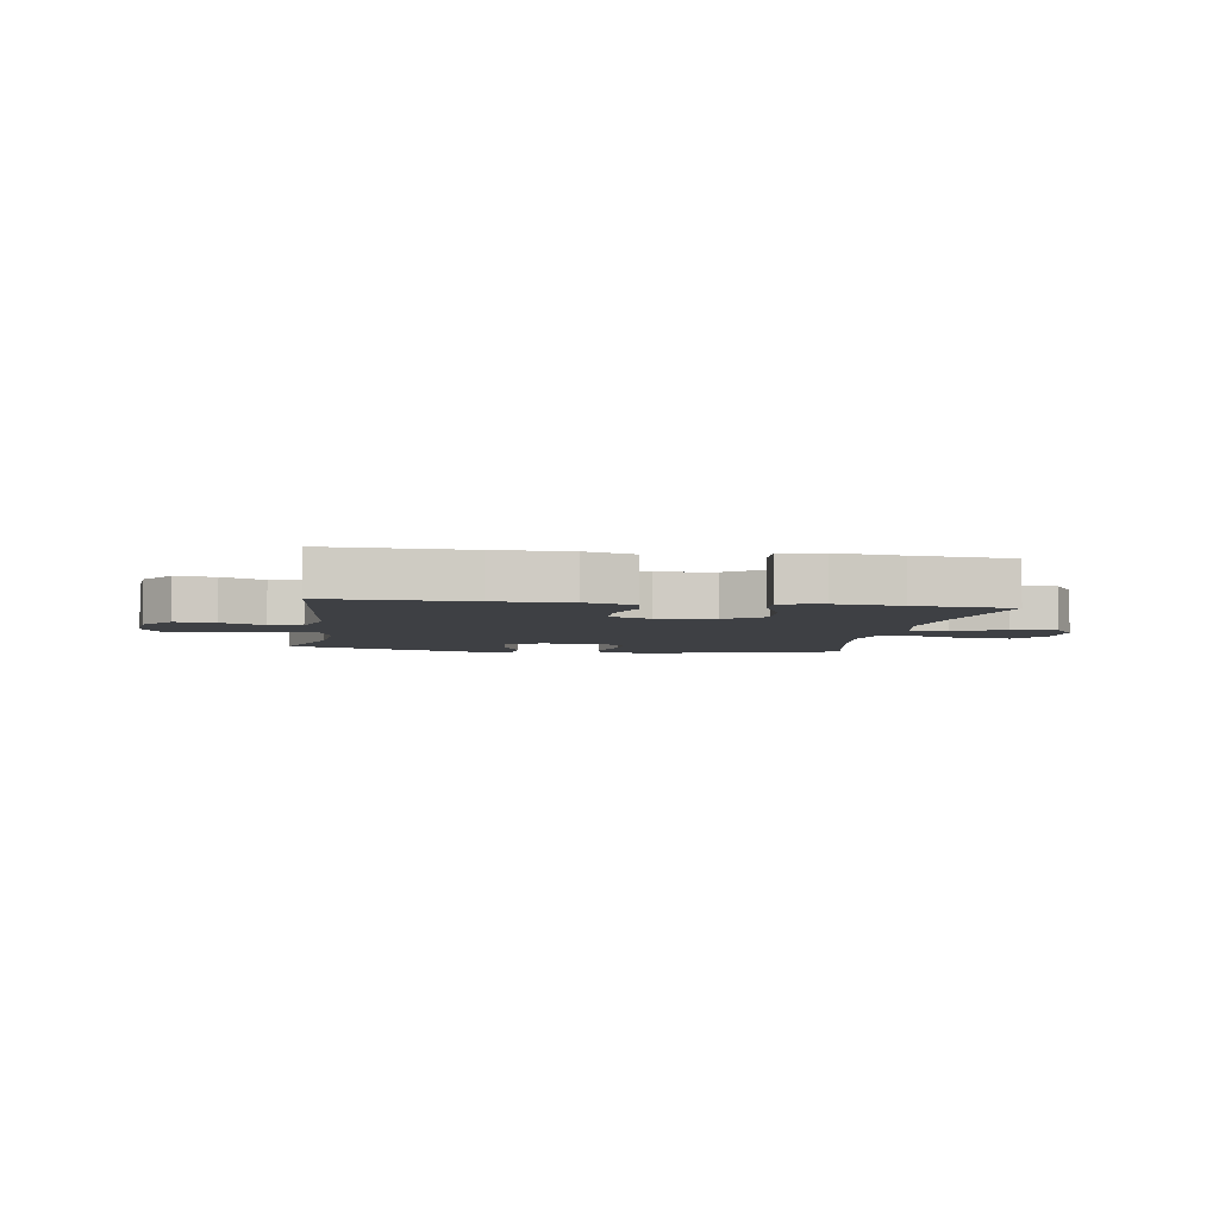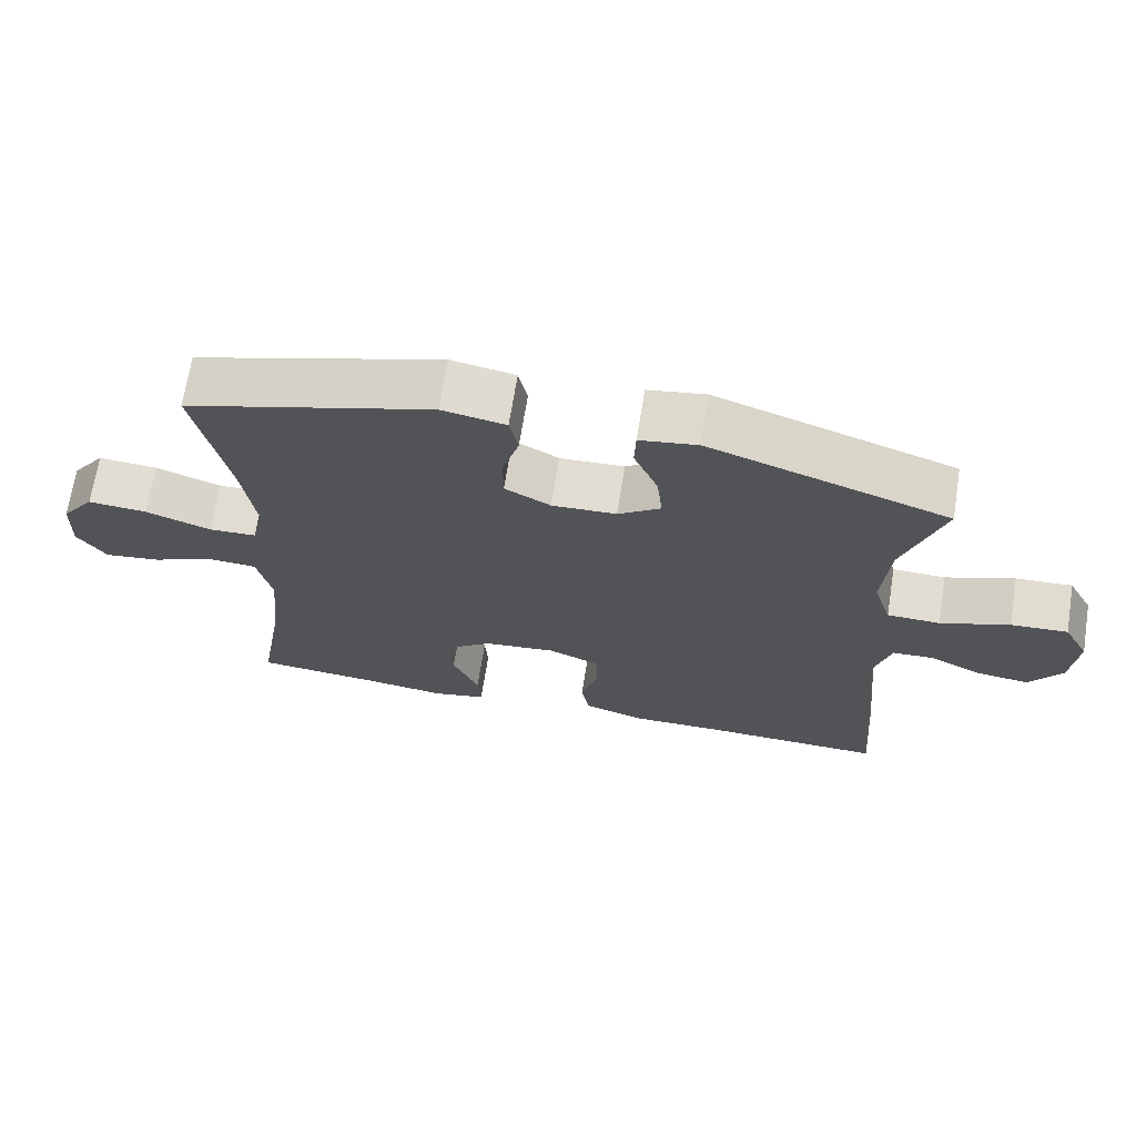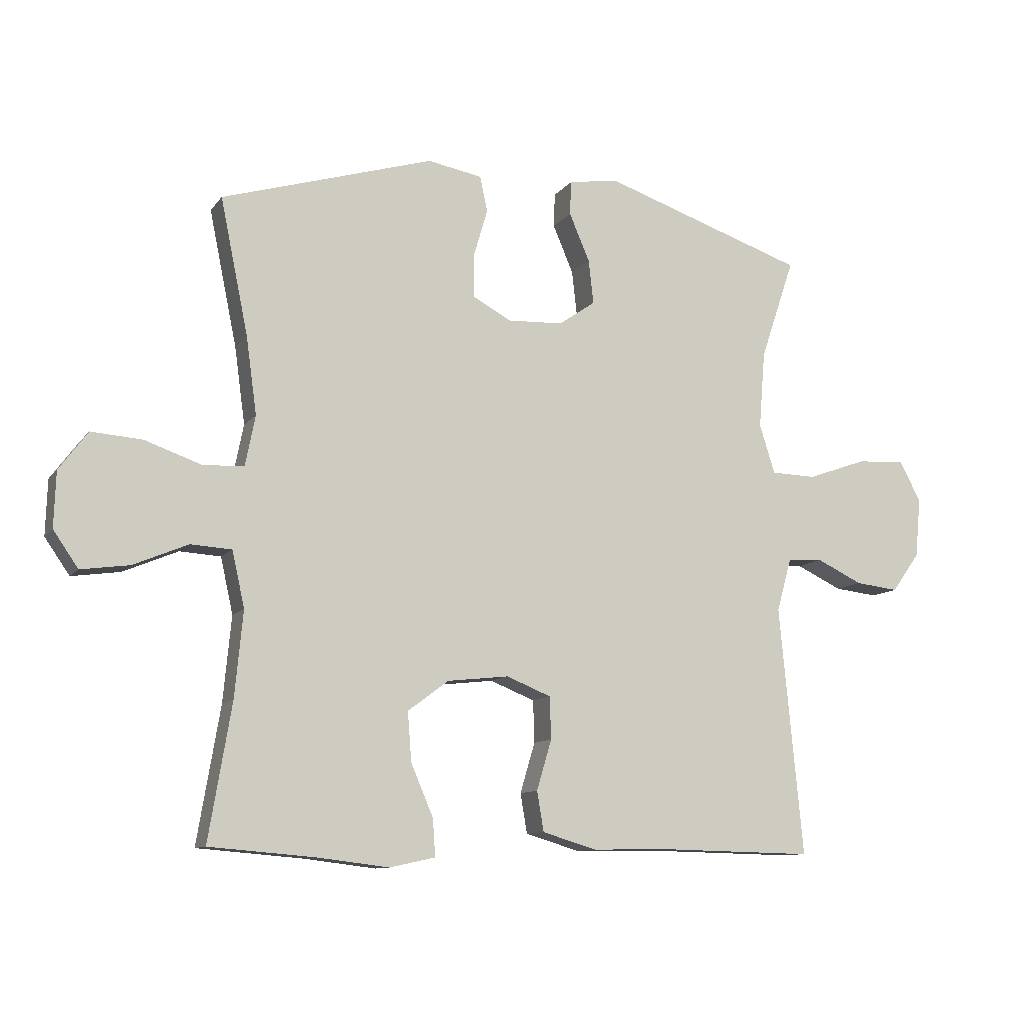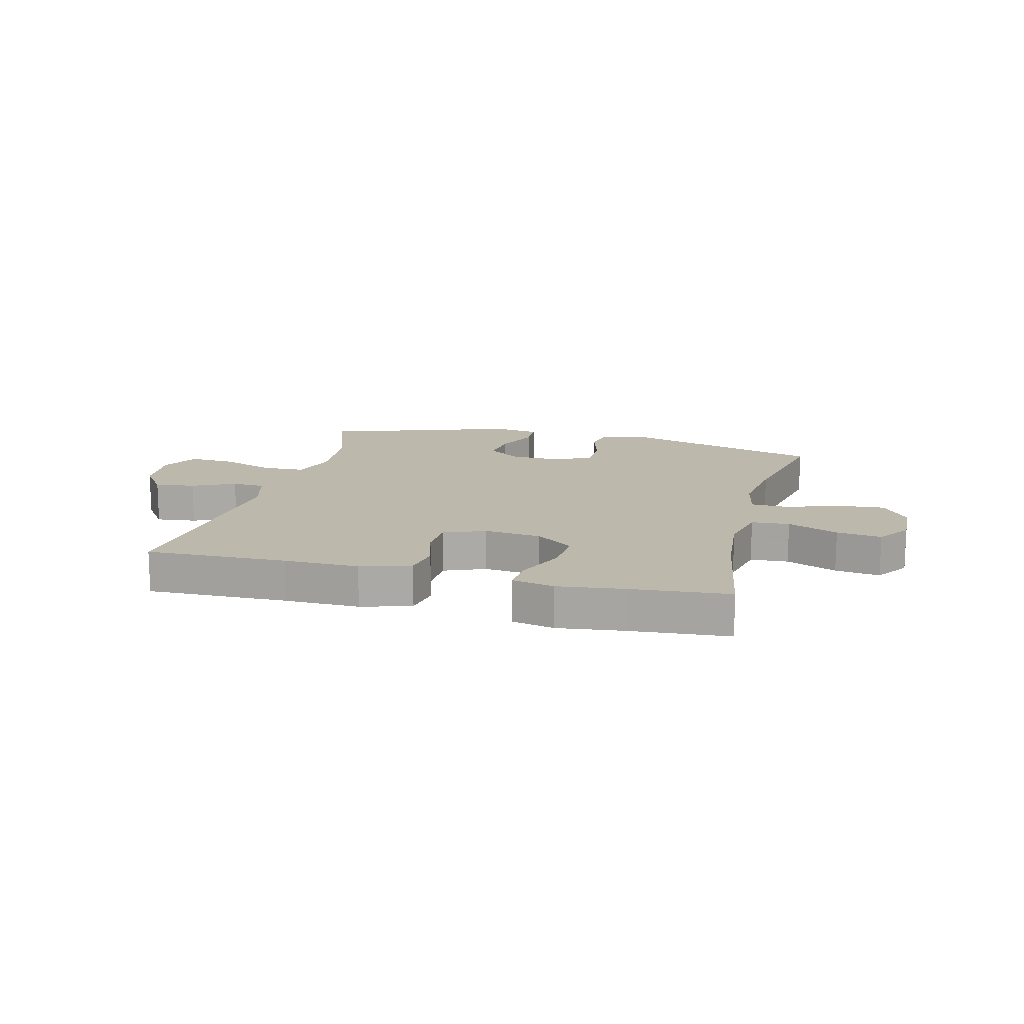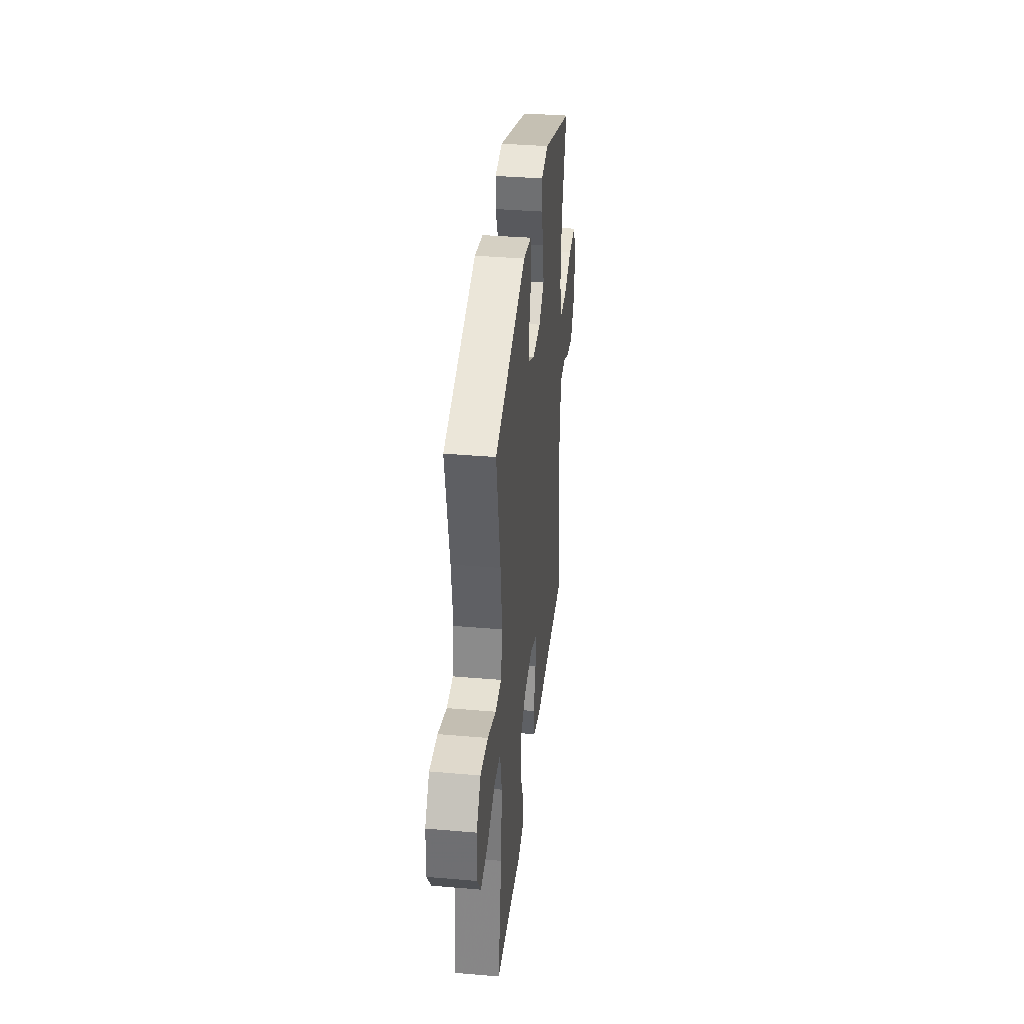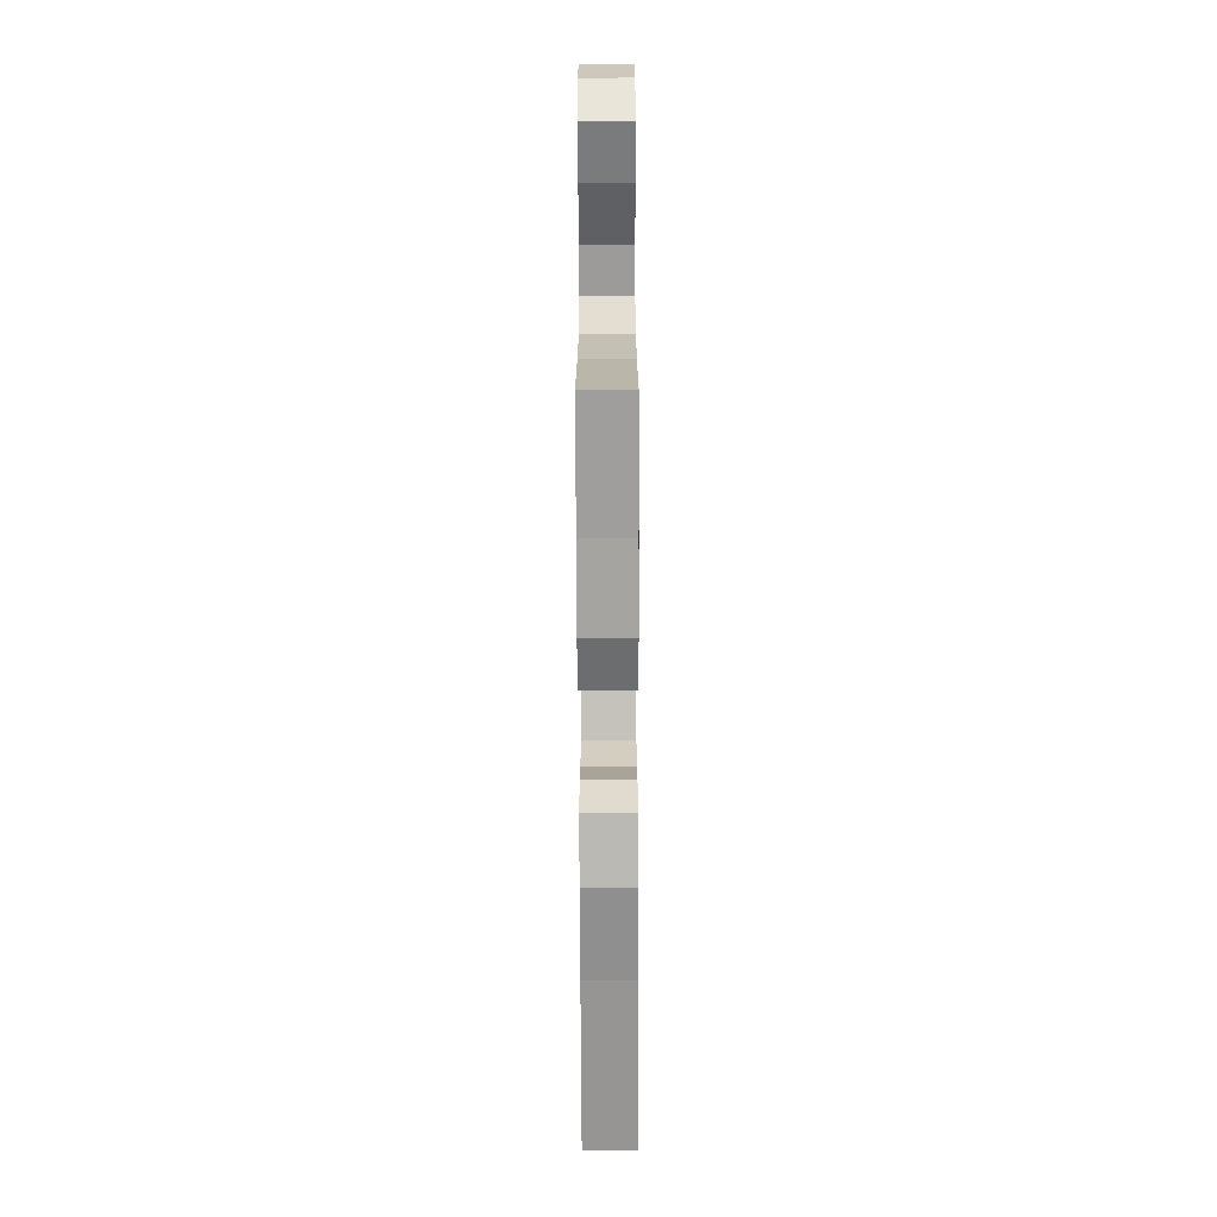
<metadata>
{"format":"obj","ext":"obj","renderer":"f3d","projection":"perspective","resolution":1024,"background":"white","views":[{"elev":-4.6,"azim":171.0,"up":"+Y"},{"elev":68.5,"azim":9.1,"up":"+Z"},{"elev":-10.4,"azim":-21.6,"up":"+Z"},{"elev":14.6,"azim":-165.8,"up":"+Y"},{"elev":36.4,"azim":-83.6,"up":"+Z"},{"elev":-66.3,"azim":-89.8,"up":"+Z"}]}
</metadata>
<code>
v -0.5 0.07 -0.5
v -0.463 0.07 -0.281
v -0.45 0.07 -0.144
v -0.47 0.07 -0.054
v -0.536 0.07 -0.05
v -0.624 0.07 -0.087
v -0.702 0.07 -0.098
v -0.742 0.07 -0.04
v -0.739 0.07 0.049
v -0.693 0.07 0.111
v -0.611 0.07 0.105
v -0.52 0.07 0.073
v -0.454 0.07 0.076
v -0.438 0.07 0.157
v -0.455 0.07 0.281
v -0.5 0.07 0.5
v -0.158 0.07 0.603
v -0.07 0.07 0.587
v -0.058 0.07 0.53
v -0.081 0.07 0.452
v -0.081 0.07 0.384
v -0.018 0.07 0.35
v 0.071 0.07 0.354
v 0.13 0.07 0.395
v 0.122 0.07 0.466
v 0.089 0.07 0.543
v 0.091 0.07 0.598
v 0.171 0.07 0.611
v 0.5 0.07 0.5
v 0.445 0.07 0.337
v 0.435 0.07 0.213
v 0.46 0.07 0.134
v 0.533 0.07 0.132
v 0.628 0.07 0.166
v 0.706 0.07 0.171
v 0.741 0.07 0.106
v 0.732 0.07 0.01
v 0.687 0.07 -0.053
v 0.617 0.07 -0.045
v 0.543 0.07 -0.01
v 0.486 0.07 -0.013
v 0.462 0.07 -0.099
v 0.5 0.07 -0.5
v 0.256 0.07 -0.495
v 0.126 0.07 -0.497
v 0.039 0.07 -0.471
v 0.028 0.07 -0.407
v 0.052 0.07 -0.326
v 0.05 0.07 -0.258
v -0.022 0.07 -0.229
v -0.121 0.07 -0.24
v -0.187 0.07 -0.289
v -0.181 0.07 -0.368
v -0.145 0.07 -0.452
v -0.141 0.07 -0.512
v -0.214 0.07 -0.528
v -0.33 0.07 -0.514
v -0.5 0 -0.5
v -0.463 0 -0.281
v -0.45 0 -0.144
v -0.47 0 -0.054
v -0.536 0 -0.05
v -0.624 0 -0.087
v -0.702 0 -0.098
v -0.742 0 -0.04
v -0.739 0 0.049
v -0.693 0 0.111
v -0.611 0 0.105
v -0.52 0 0.073
v -0.454 0 0.076
v -0.438 0 0.157
v -0.455 0 0.281
v -0.5 0 0.5
v -0.158 0 0.603
v -0.07 0 0.587
v -0.058 0 0.53
v -0.081 0 0.452
v -0.081 0 0.384
v -0.018 0 0.35
v 0.071 0 0.354
v 0.13 0 0.395
v 0.122 0 0.466
v 0.089 0 0.543
v 0.091 0 0.598
v 0.171 0 0.611
v 0.5 0 0.5
v 0.445 0 0.337
v 0.435 0 0.213
v 0.46 0 0.134
v 0.533 0 0.132
v 0.628 0 0.166
v 0.706 0 0.171
v 0.741 0 0.106
v 0.732 0 0.01
v 0.687 0 -0.053
v 0.617 0 -0.045
v 0.543 0 -0.01
v 0.486 0 -0.013
v 0.462 0 -0.099
v 0.5 0 -0.5
v 0.256 0 -0.495
v 0.126 0 -0.497
v 0.039 0 -0.471
v 0.028 0 -0.407
v 0.052 0 -0.326
v 0.05 0 -0.258
v -0.022 0 -0.229
v -0.121 0 -0.24
v -0.187 0 -0.289
v -0.181 0 -0.368
v -0.145 0 -0.452
v -0.141 0 -0.512
v -0.214 0 -0.528
v -0.33 0 -0.514
f 55 56 57
f 54 55 57
f 53 54 57
f 57 1 2
f 53 57 2
f 52 53 2
f 51 52 2 3
f 50 51 3 4
f 46 47 48
f 45 46 48
f 44 45 48
f 44 48 49
f 43 44 49
f 42 43 49
f 41 42 49 50
f 38 39 40
f 37 38 40
f 36 37 40
f 35 36 40
f 34 35 40
f 33 34 40
f 32 33 40 41
f 41 50 4
f 32 41 4
f 31 32 4
f 28 29 30
f 27 28 30
f 26 27 30
f 25 26 30
f 24 25 30 31
f 18 19 20
f 17 18 20
f 16 17 20
f 15 16 20
f 14 15 20 21
f 13 14 21 22
f 10 11 12
f 9 10 12
f 8 9 12
f 7 8 12
f 6 7 12
f 5 6 12
f 5 12 13
f 13 22 23
f 5 13 23
f 4 5 23
f 4 23 24 31
f 114 113 112
f 114 112 111
f 114 111 110
f 59 58 114
f 59 114 110
f 59 110 109
f 60 59 109 108
f 61 60 108 107
f 105 104 103
f 105 103 102
f 105 102 101
f 106 105 101
f 106 101 100
f 106 100 99
f 107 106 99 98
f 97 96 95
f 97 95 94
f 97 94 93
f 97 93 92
f 97 92 91
f 97 91 90
f 98 97 90 89
f 61 107 98
f 61 98 89
f 61 89 88
f 87 86 85
f 87 85 84
f 87 84 83
f 87 83 82
f 88 87 82 81
f 77 76 75
f 77 75 74
f 77 74 73
f 77 73 72
f 78 77 72 71
f 79 78 71 70
f 69 68 67
f 69 67 66
f 69 66 65
f 69 65 64
f 69 64 63
f 69 63 62
f 70 69 62
f 80 79 70
f 80 70 62
f 80 62 61
f 88 81 80 61
f 1 58 59 2
f 2 59 60 3
f 3 60 61 4
f 4 61 62 5
f 5 62 63 6
f 6 63 64 7
f 7 64 65 8
f 8 65 66 9
f 9 66 67 10
f 10 67 68 11
f 11 68 69 12
f 12 69 70 13
f 13 70 71 14
f 14 71 72 15
f 15 72 73 16
f 16 73 74 17
f 17 74 75 18
f 18 75 76 19
f 19 76 77 20
f 20 77 78 21
f 21 78 79 22
f 22 79 80 23
f 23 80 81 24
f 24 81 82 25
f 25 82 83 26
f 26 83 84 27
f 27 84 85 28
f 28 85 86 29
f 29 86 87 30
f 30 87 88 31
f 31 88 89 32
f 32 89 90 33
f 33 90 91 34
f 34 91 92 35
f 35 92 93 36
f 36 93 94 37
f 37 94 95 38
f 38 95 96 39
f 39 96 97 40
f 40 97 98 41
f 41 98 99 42
f 42 99 100 43
f 43 100 101 44
f 44 101 102 45
f 45 102 103 46
f 46 103 104 47
f 47 104 105 48
f 48 105 106 49
f 49 106 107 50
f 50 107 108 51
f 51 108 109 52
f 52 109 110 53
f 53 110 111 54
f 54 111 112 55
f 55 112 113 56
f 56 113 114 57
f 57 114 58 1

</code>
